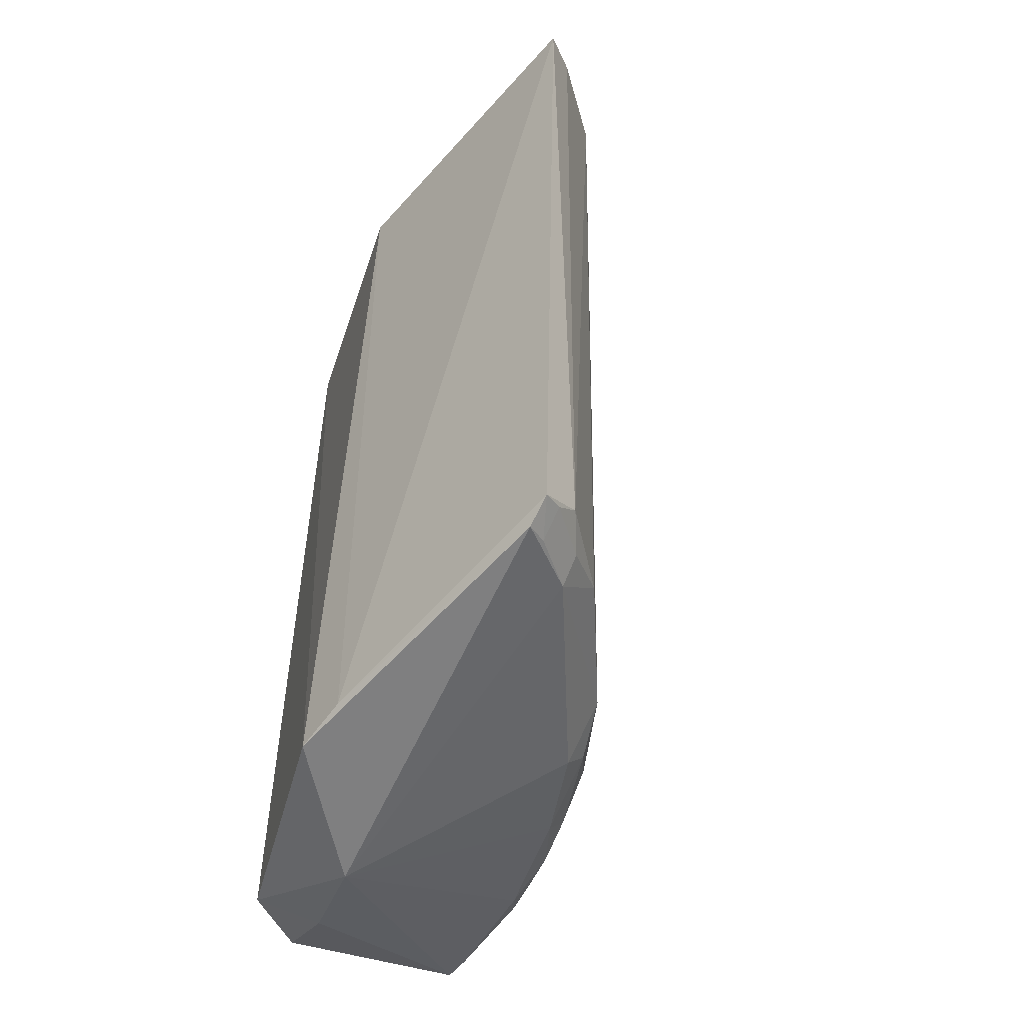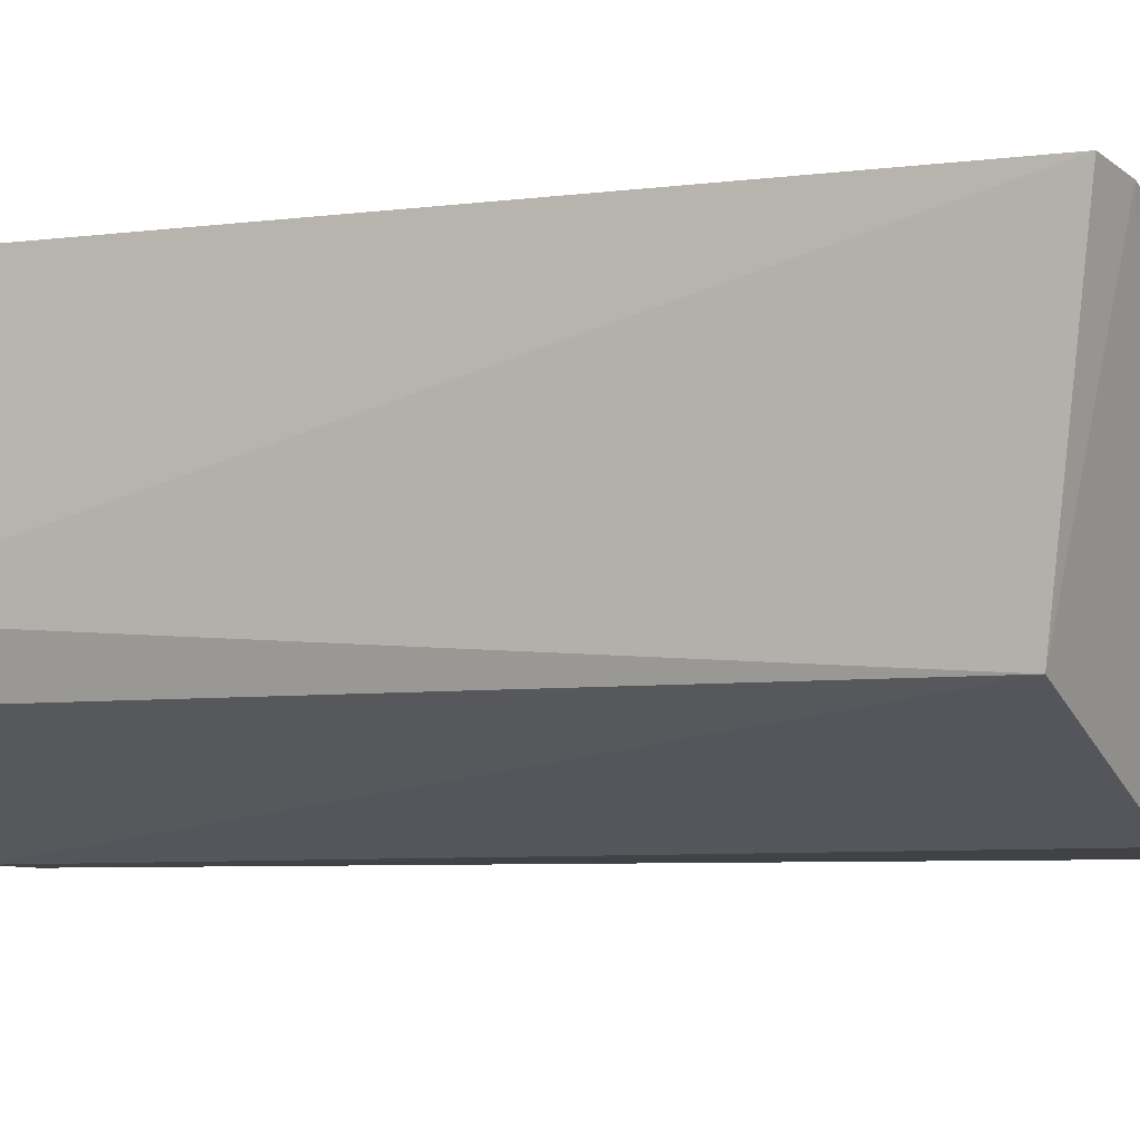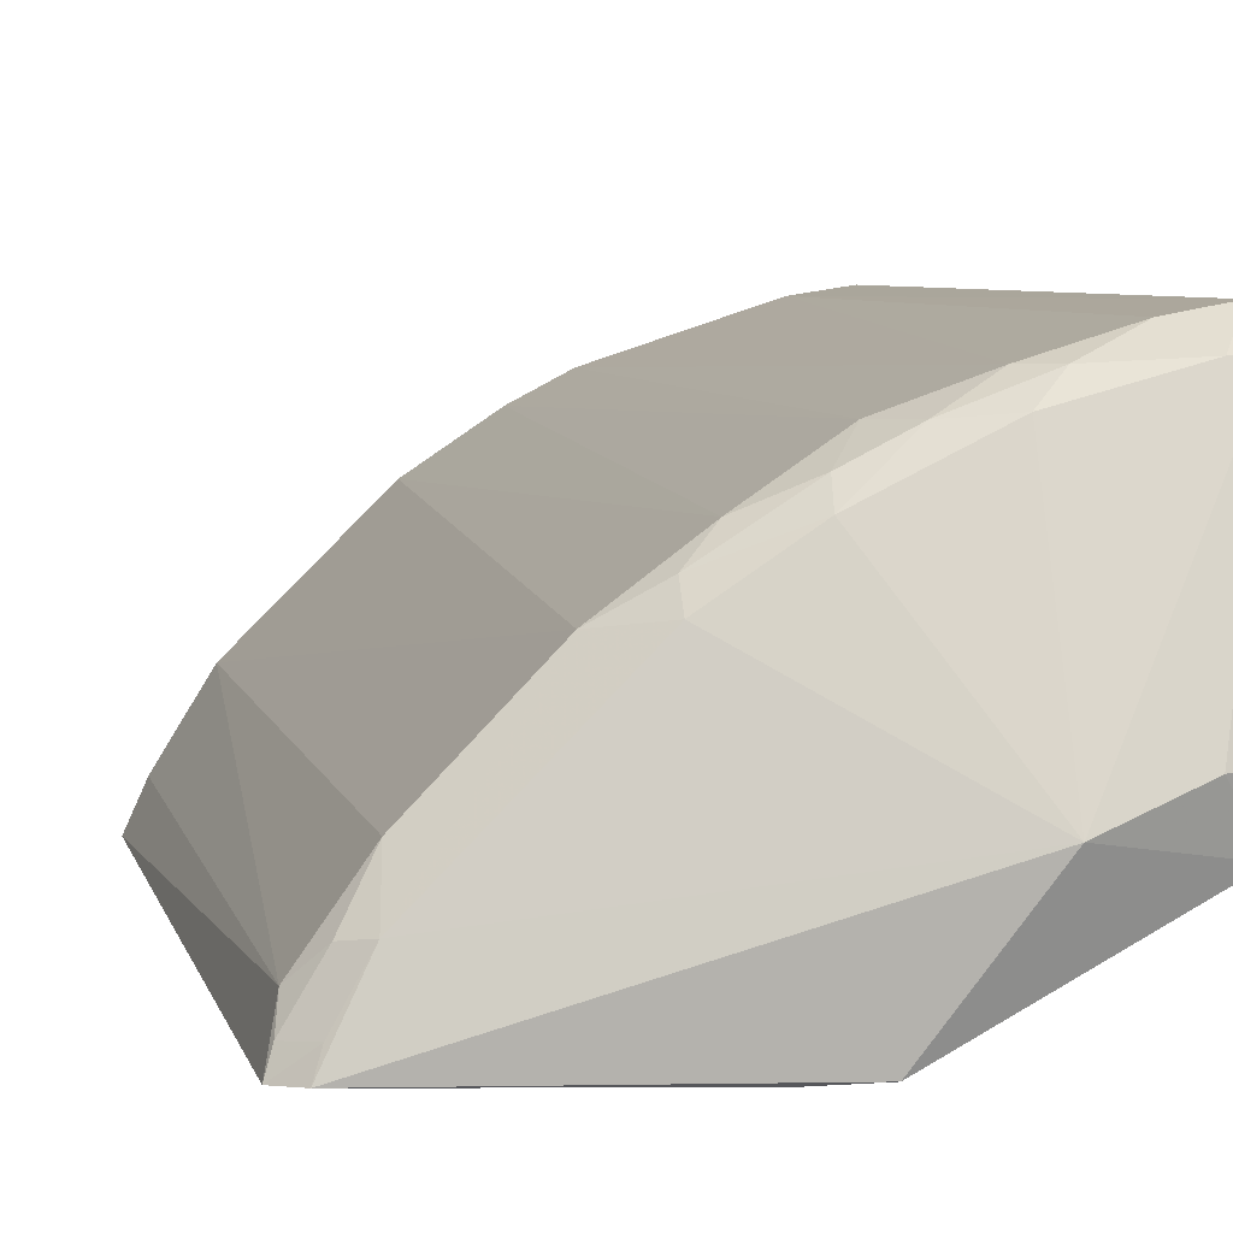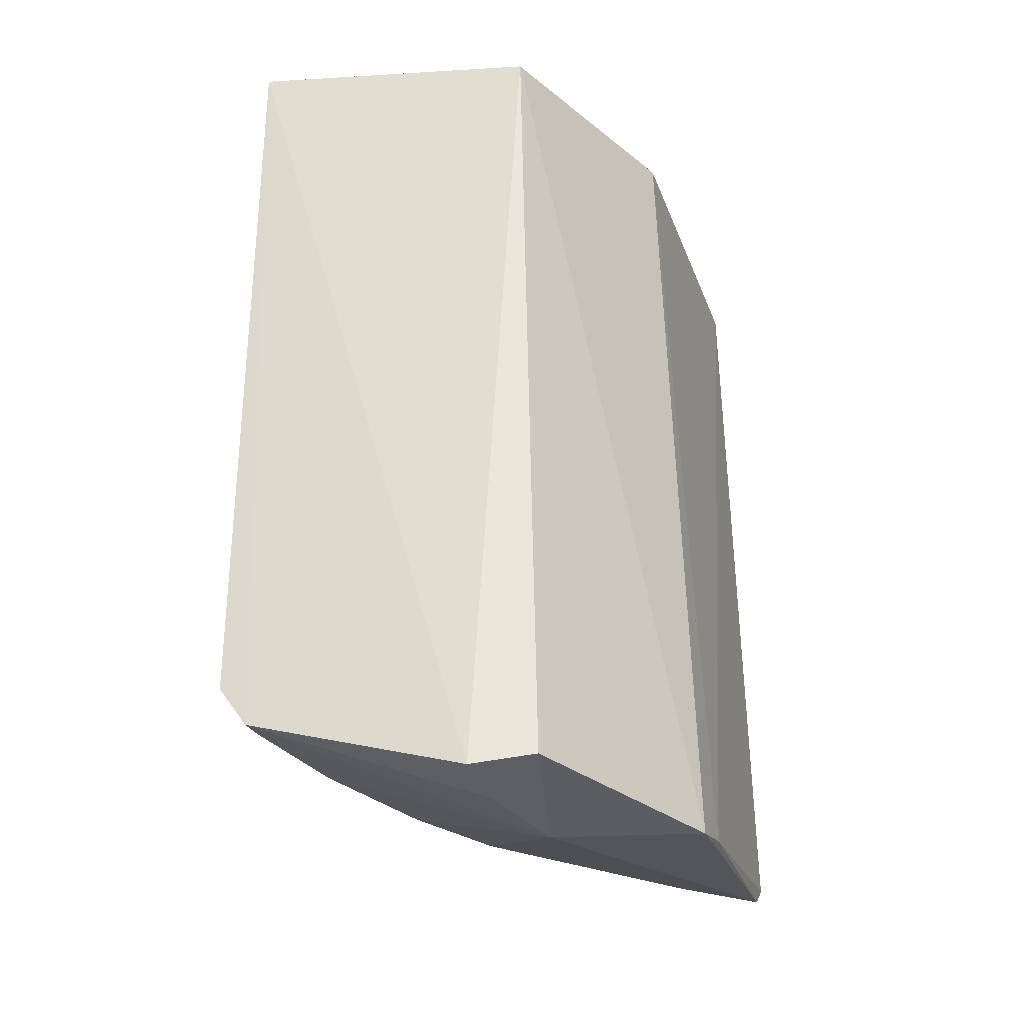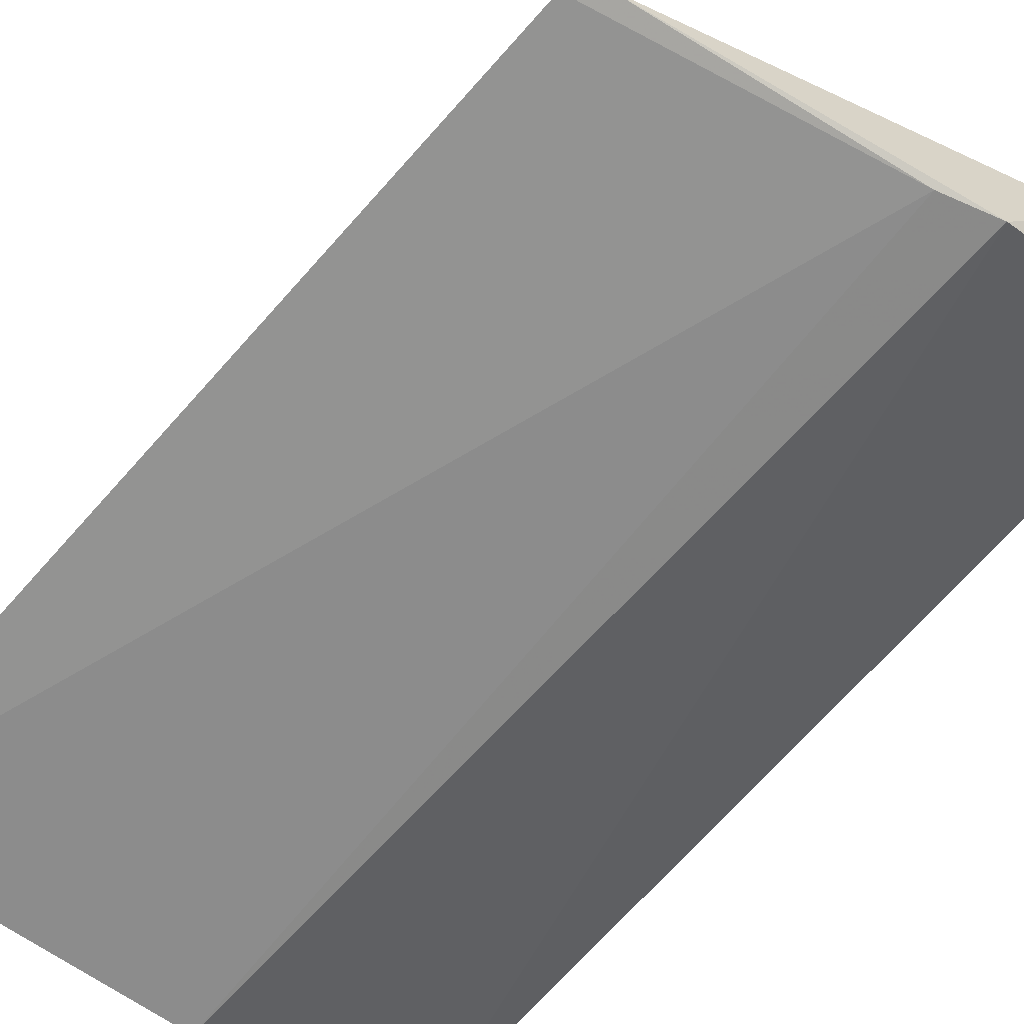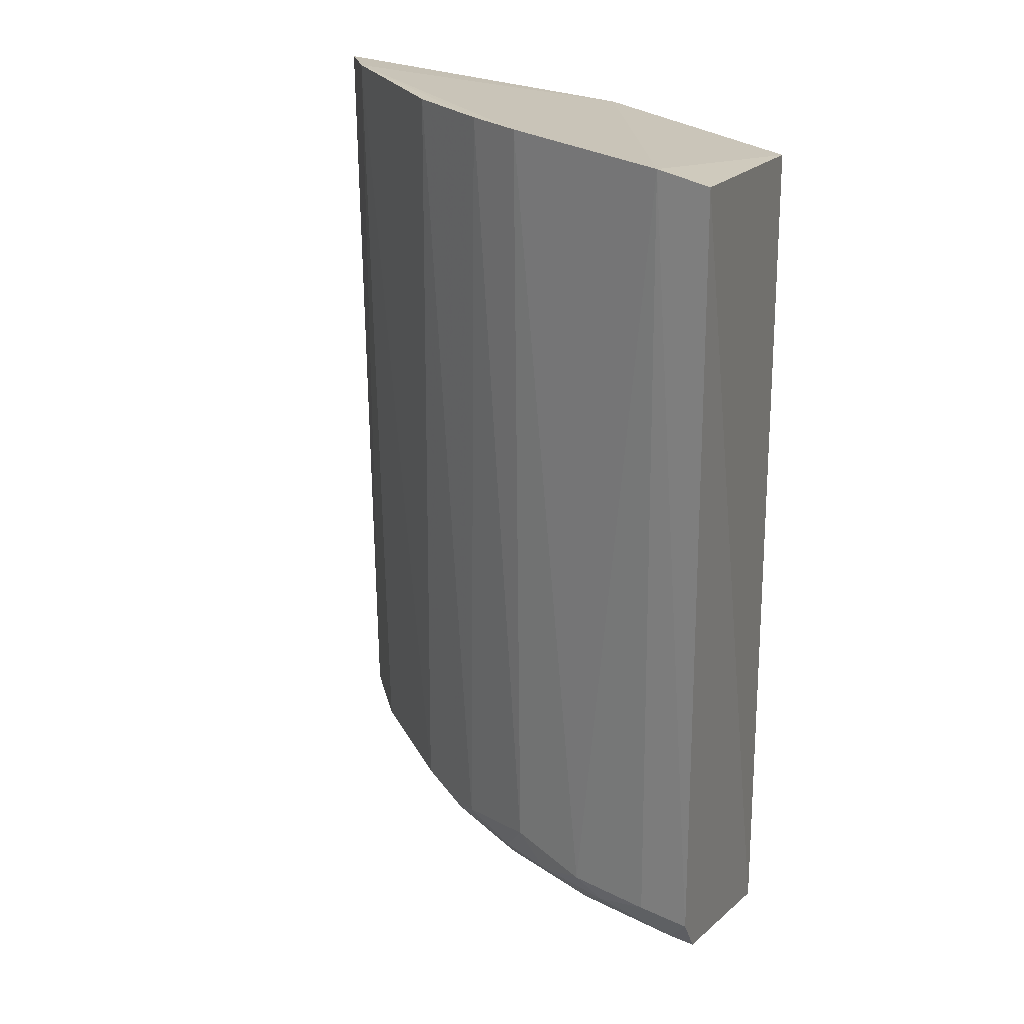
<metadata>
{"format":"obj","ext":"obj","renderer":"f3d","projection":"perspective","resolution":1024,"background":"white","views":[{"elev":-48.9,"azim":-133.1,"up":"+Y"},{"elev":-3.3,"azim":113.7,"up":"+Z"},{"elev":5.4,"azim":-11.9,"up":"+Z"},{"elev":-33.3,"azim":105.4,"up":"+Y"},{"elev":-67.1,"azim":-40.1,"up":"+Z"},{"elev":23.4,"azim":23.4,"up":"+Y"}]}
</metadata>
<code>
v -0.003033 0.007648 0.0166
v -0.002995 -0.009488 0.01586
v -0.003414 0.006889 0.01055
v -0.01477 0.007613 0.008104
v -0.009155 -0.00858 0.01403
v -0.01324 0.008044 0.01072
v -0.003025 -0.01087 0.01148
v -0.00581 -0.00858 0.01572
v -0.004144 0.007839 0.01642
v -0.008033 0.00721 0.008427
v -0.01417 -0.00858 0.008905
v -0.005769 -0.01121 0.01064
v -0.008073 -0.009399 0.01409
v -0.002995 -0.008645 0.01645
v -0.008663 0.008065 0.0147
v -0.01434 0.00786 0.008995
v -0.007631 -0.01064 0.007982
v -0.01081 -0.00858 0.0128
v -0.004121 -0.01107 0.01132
v -0.007994 -0.008952 0.01454
v -0.005788 -0.009374 0.01521
v -0.01395 -0.009563 0.007965
v -0.00408 -0.00858 0.01625
v -0.007534 0.008043 0.01529
v -0.003394 -0.01064 0.01024
v -0.008729 -0.01034 0.007906
v -0.01301 -0.00858 0.01054
v -0.01036 0.008068 0.01356
v -0.009739 -0.008954 0.01343
v -0.007447 -0.008183 0.01509
v -0.006868 -0.008952 0.01511
v -0.00977 -0.009404 0.01296
v -0.01443 -0.009122 0.007924
v -0.005225 -0.008977 0.01573
v -0.01316 -0.009374 0.009541
v -0.003534 -0.009433 0.01582
v -0.01379 -0.009454 0.008442
v -0.01362 -0.008952 0.009452
v -0.01428 -0.008987 0.008382
f 7 1 2
f 7 3 1
f 9 1 3
f 10 9 3
f 14 2 1
f 14 1 9
f 16 10 4
f 16 6 10
f 16 11 6
f 16 4 11
f 17 10 3
f 19 7 2
f 19 2 12
f 21 13 12
f 22 17 12
f 23 14 9
f 23 9 8
f 24 6 15
f 24 10 6
f 24 9 10
f 24 8 9
f 25 17 3
f 25 3 7
f 25 7 19
f 25 19 12
f 25 12 17
f 26 4 10
f 26 10 17
f 26 17 22
f 27 18 6
f 27 6 11
f 28 15 6
f 28 6 18
f 28 18 5
f 28 5 15
f 29 5 18
f 29 20 5
f 29 13 20
f 30 5 20
f 30 8 24
f 30 24 15
f 30 15 5
f 31 20 13
f 31 13 21
f 31 30 20
f 31 8 30
f 32 12 13
f 32 13 29
f 32 29 18
f 33 11 4
f 33 26 22
f 33 4 26
f 34 23 8
f 34 31 21
f 34 8 31
f 35 22 12
f 35 12 32
f 35 32 18
f 35 18 27
f 36 34 21
f 36 2 14
f 36 14 23
f 36 23 34
f 36 21 12
f 36 12 2
f 37 33 22
f 37 22 35
f 38 35 27
f 38 27 11
f 39 38 11
f 39 11 33
f 39 33 37
f 39 37 35
f 39 35 38

</code>
